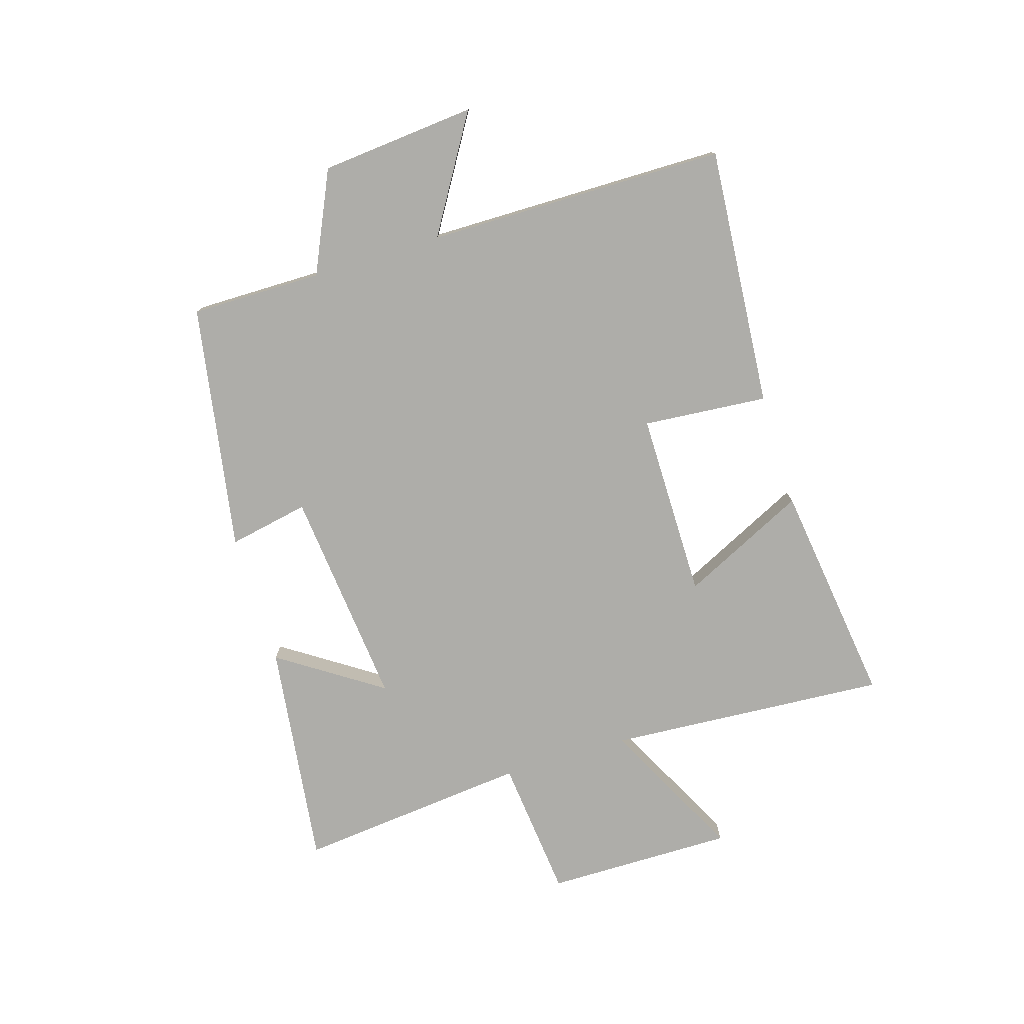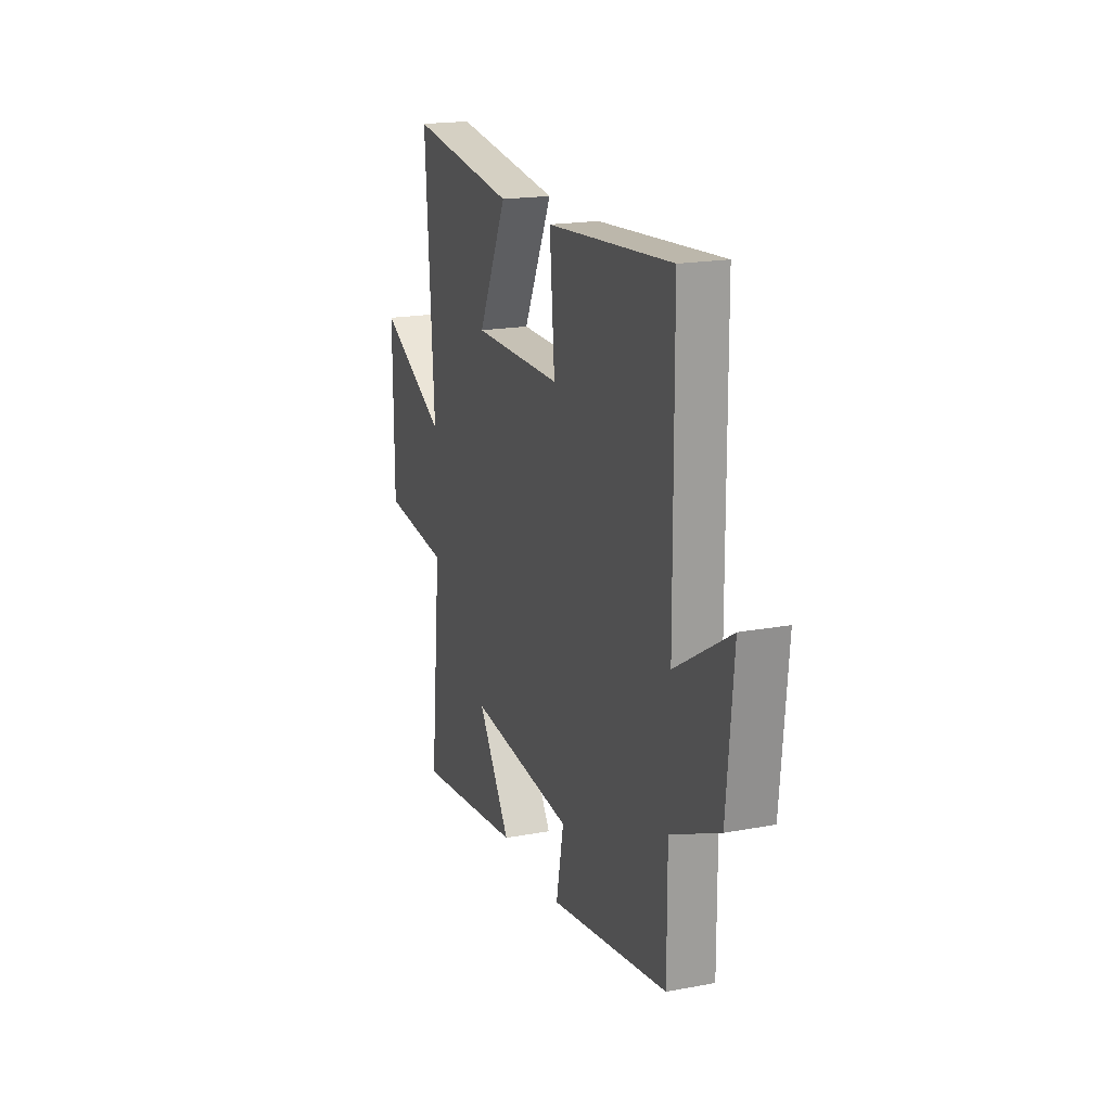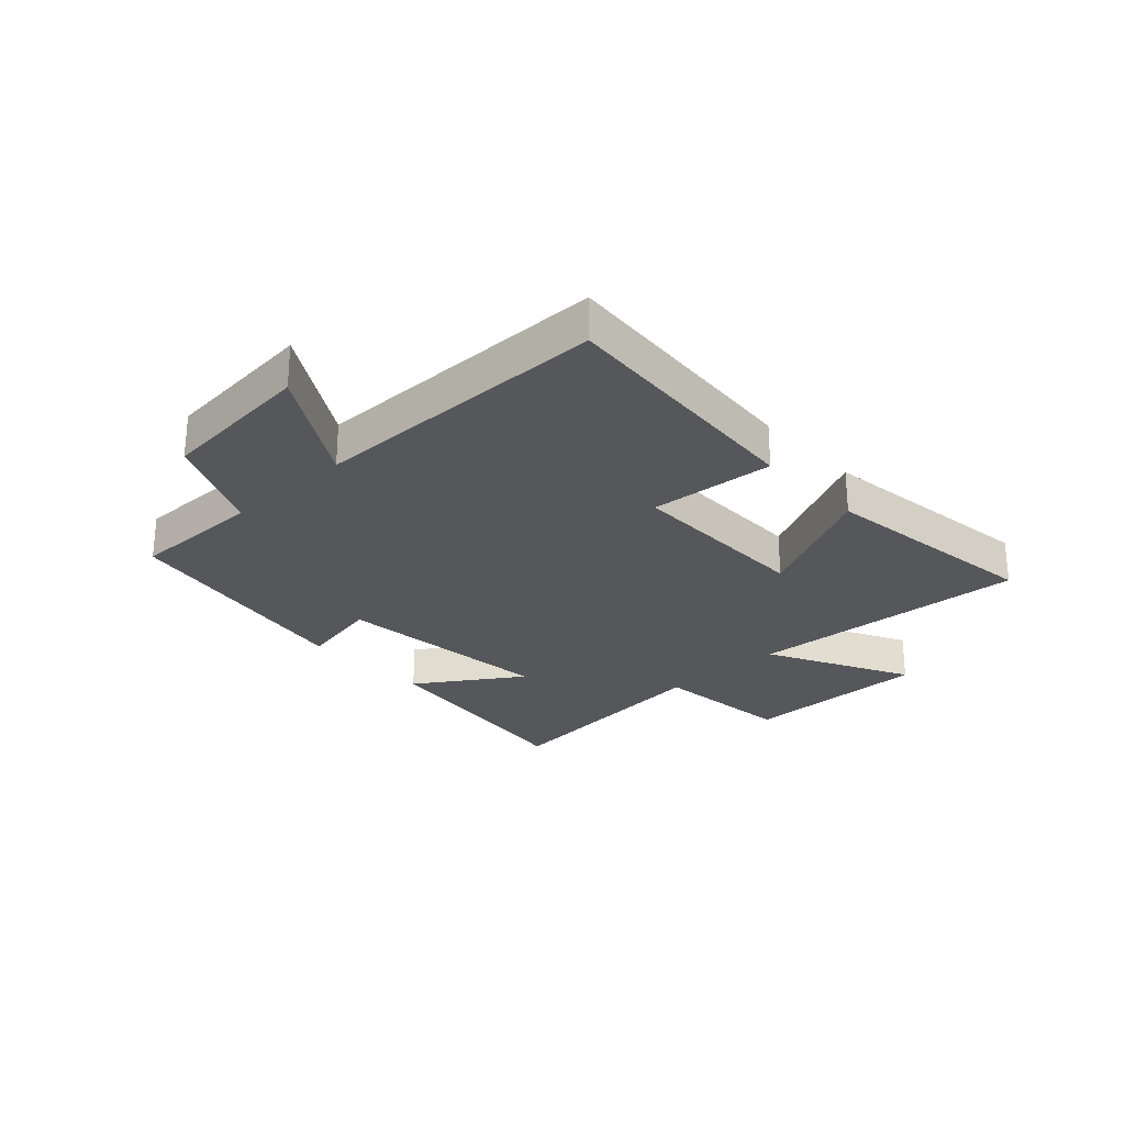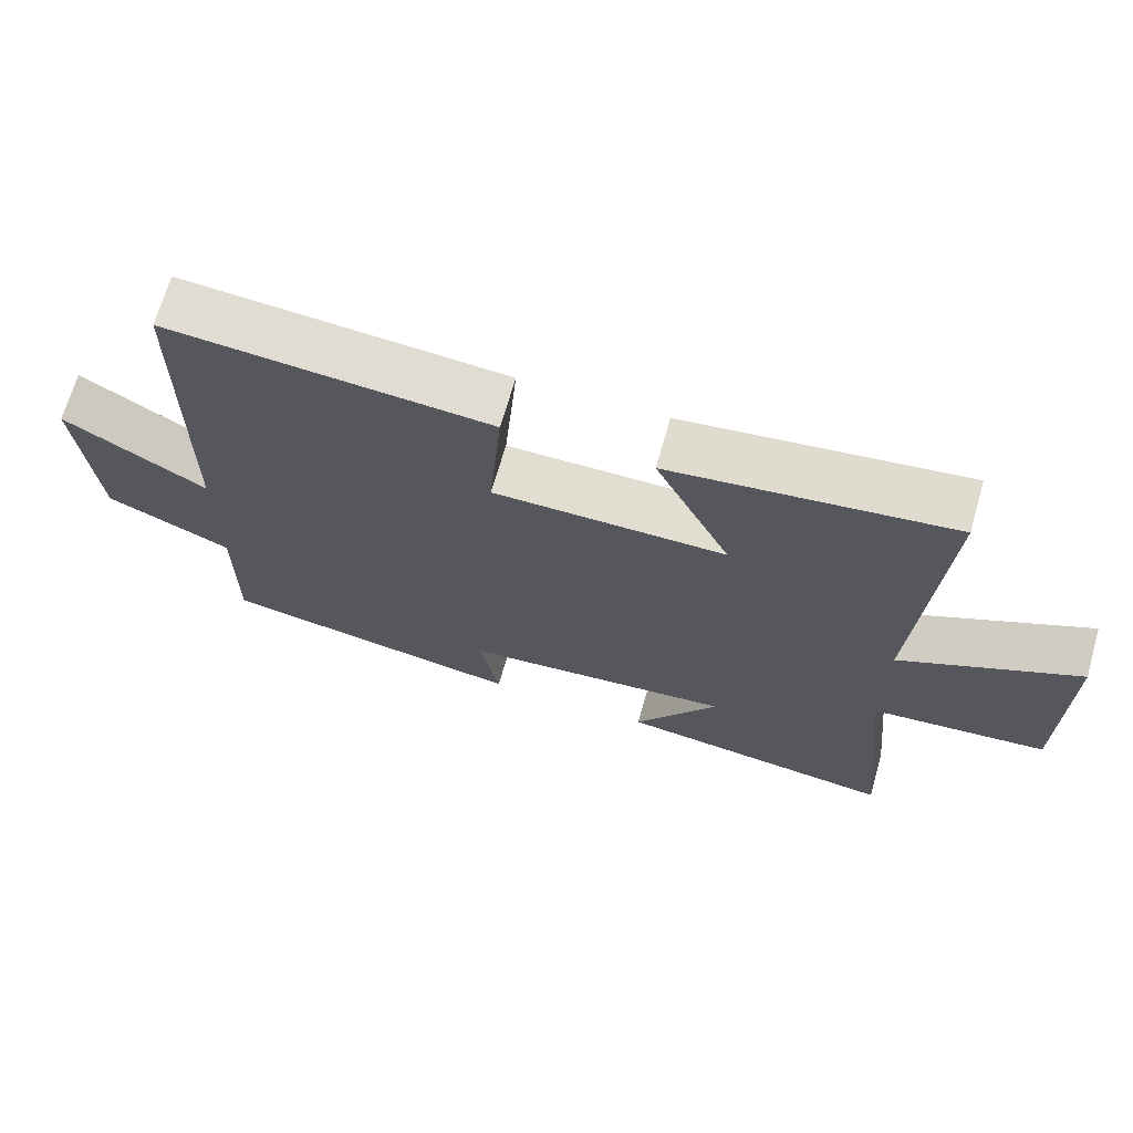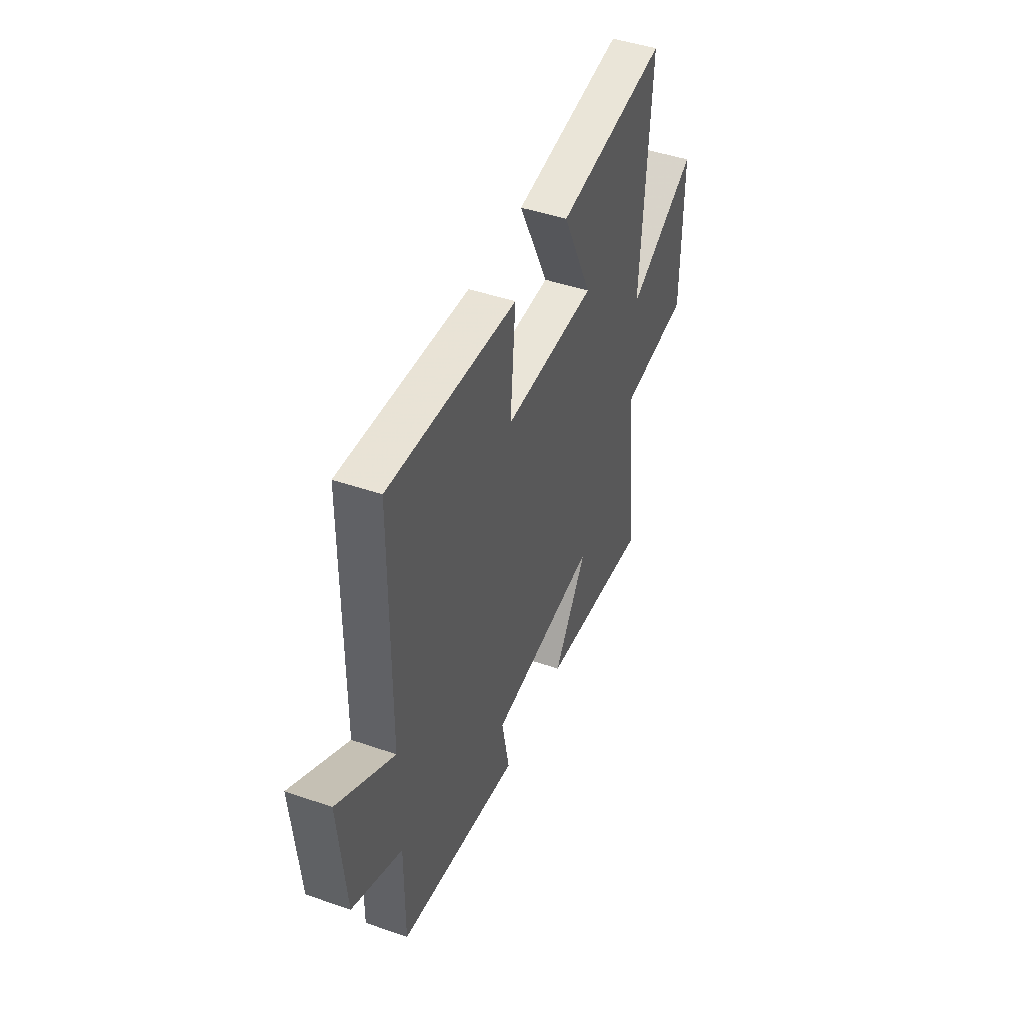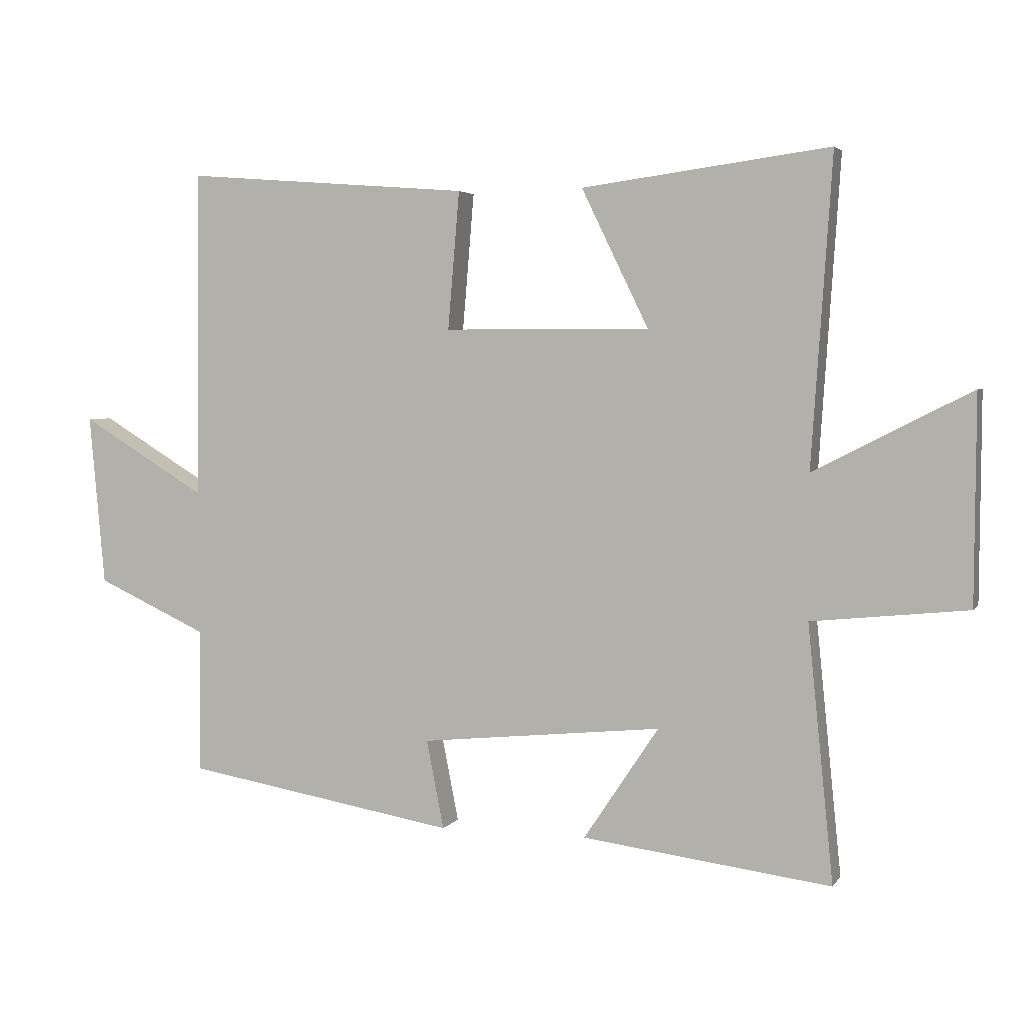
<metadata>
{"format":"obj","ext":"obj","renderer":"f3d","projection":"perspective","resolution":1024,"background":"white","views":[{"elev":-77.1,"azim":-72.9,"up":"+Y"},{"elev":18.8,"azim":-109.7,"up":"+Z"},{"elev":-26.6,"azim":-47.0,"up":"+Y"},{"elev":68.5,"azim":16.0,"up":"+Z"},{"elev":45.4,"azim":-68.2,"up":"+Z"},{"elev":3.7,"azim":17.9,"up":"+Z"}]}
</metadata>
<code>
v 0.54 0.07 -0.549
v 0.153 0.07 -0.5
v 0.27 0.07 -0.324
v -0.106 0.07 -0.362
v -0.079 0.07 -0.5
v -0.501 0.07 -0.428
v -0.5 0.07 -0.203
v -0.672 0.07 -0.124
v -0.696 0.07 0.142
v -0.5 0.07 0.023
v -0.496 0.07 0.535
v -0.051 0.07 0.5
v -0.069 0.07 0.286
v 0.251 0.07 0.286
v 0.147 0.07 0.5
v 0.532 0.07 0.551
v 0.5 0.07 0.071
v 0.744 0.07 0.196
v 0.742 0.07 -0.126
v 0.5 0.07 -0.151
v 0.54 0 -0.549
v 0.153 0 -0.5
v 0.27 0 -0.324
v -0.106 0 -0.362
v -0.079 0 -0.5
v -0.501 0 -0.428
v -0.5 0 -0.203
v -0.672 0 -0.124
v -0.696 0 0.142
v -0.5 0 0.023
v -0.496 0 0.535
v -0.051 0 0.5
v -0.069 0 0.286
v 0.251 0 0.286
v 0.147 0 0.5
v 0.532 0 0.551
v 0.5 0 0.071
v 0.744 0 0.196
v 0.742 0 -0.126
v 0.5 0 -0.151
f 17 18 19 20
f 14 15 16 17
f 13 14 17 20
f 10 11 12 13
f 10 13 20
f 7 8 9 10
f 7 10 20
f 4 5 6 7
f 3 4 7 20
f 1 2 3 20
f 40 39 38 37
f 37 36 35 34
f 40 37 34 33
f 33 32 31 30
f 40 33 30
f 30 29 28 27
f 40 30 27
f 27 26 25 24
f 40 27 24 23
f 40 23 22 21
f 1 21 22 2
f 2 22 23 3
f 3 23 24 4
f 4 24 25 5
f 5 25 26 6
f 6 26 27 7
f 7 27 28 8
f 8 28 29 9
f 9 29 30 10
f 10 30 31 11
f 11 31 32 12
f 12 32 33 13
f 13 33 34 14
f 14 34 35 15
f 15 35 36 16
f 16 36 37 17
f 17 37 38 18
f 18 38 39 19
f 19 39 40 20
f 20 40 21 1

</code>
